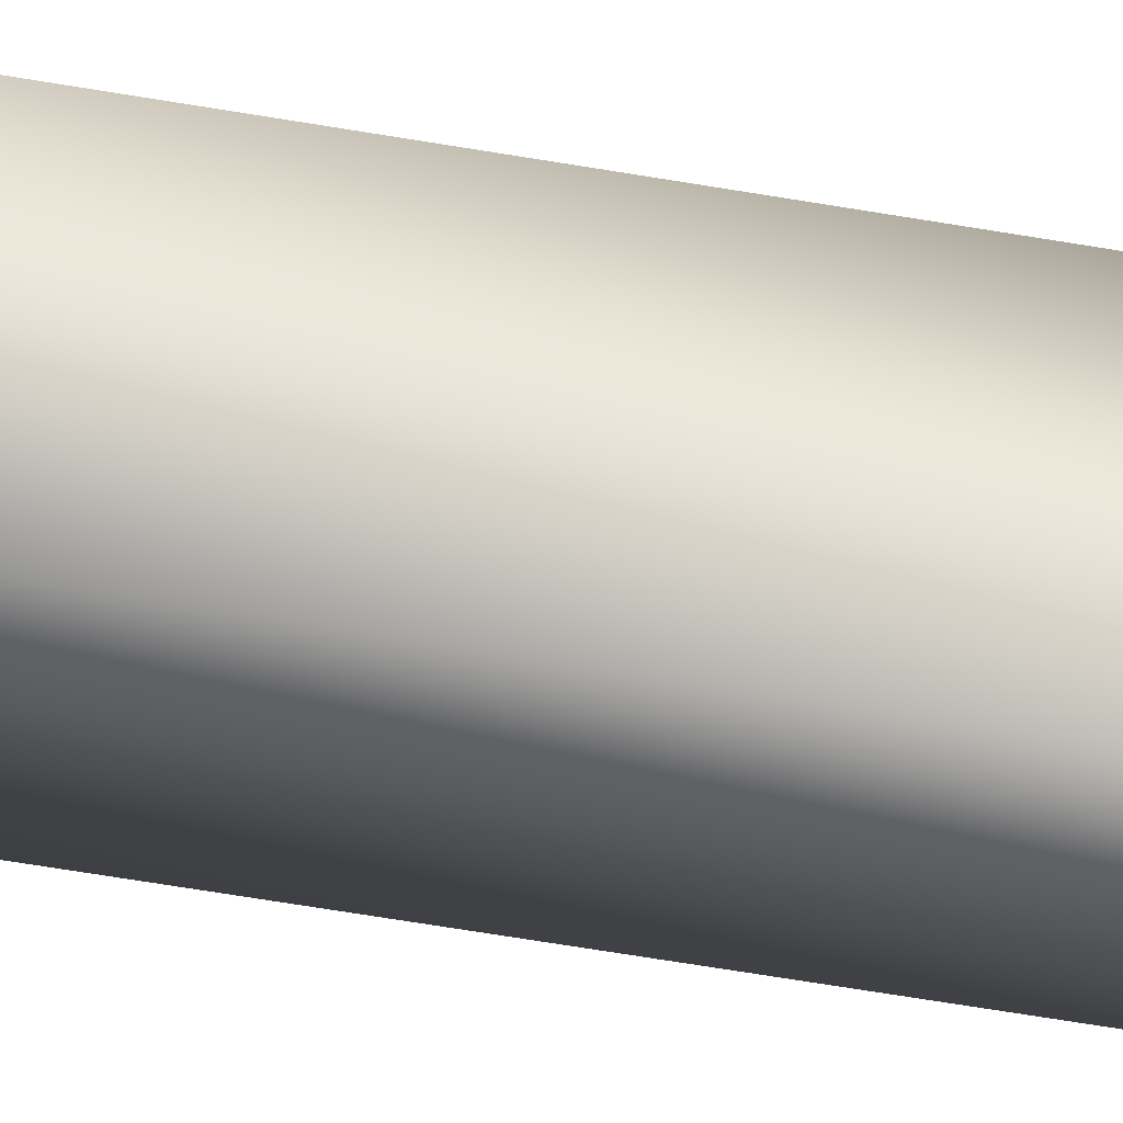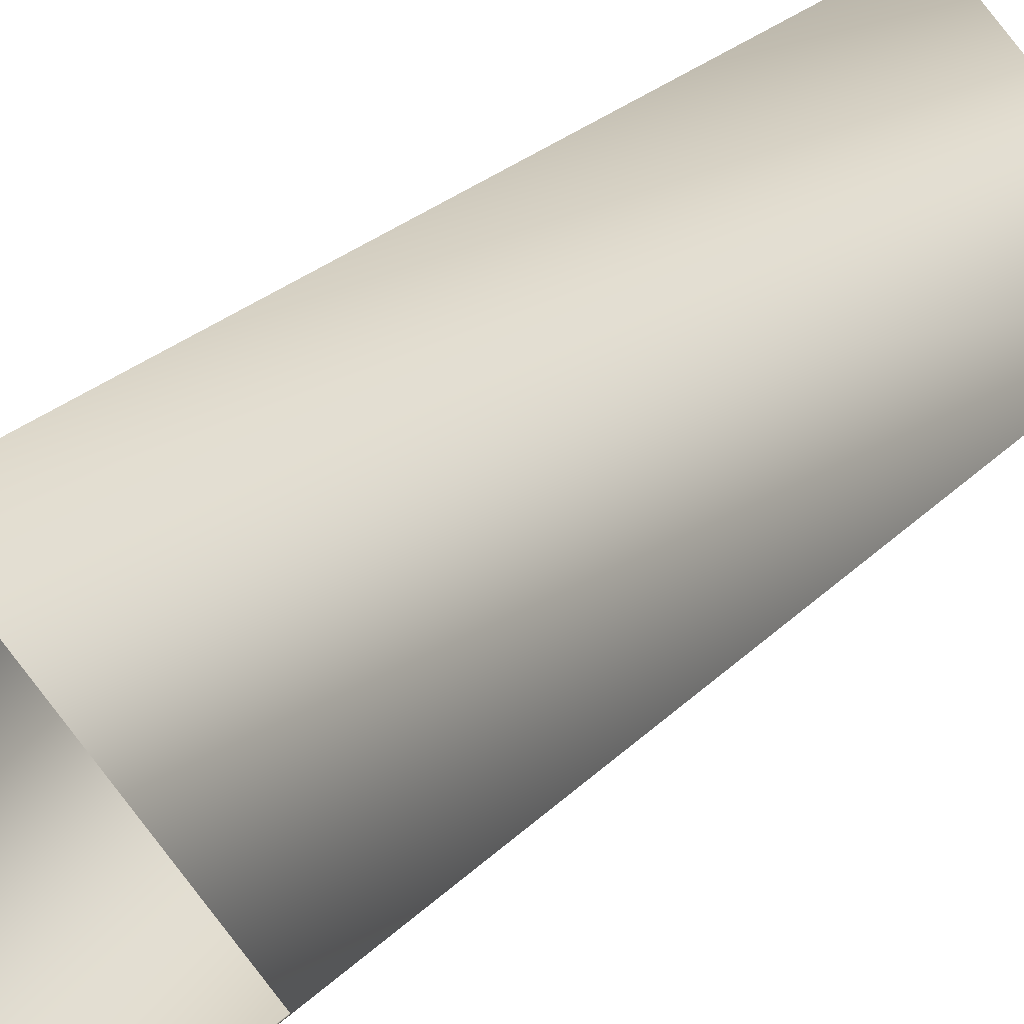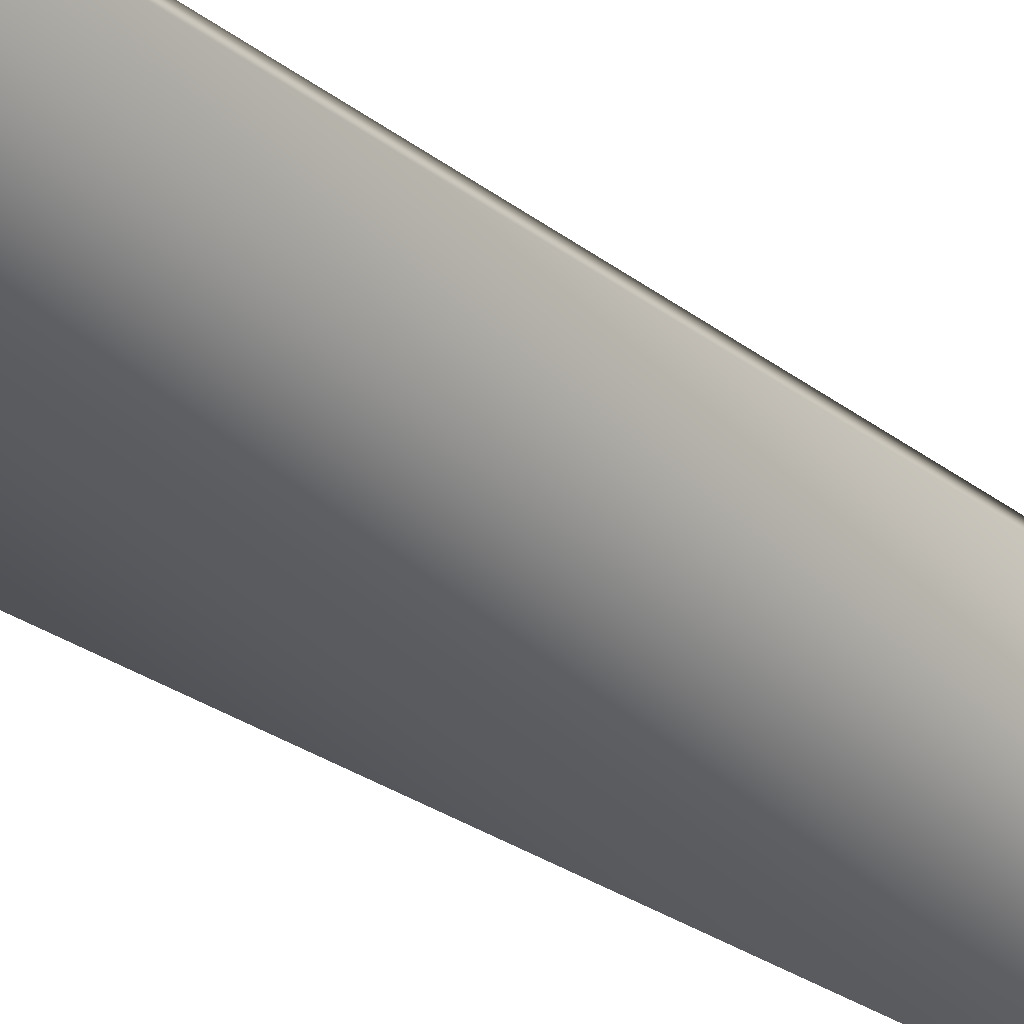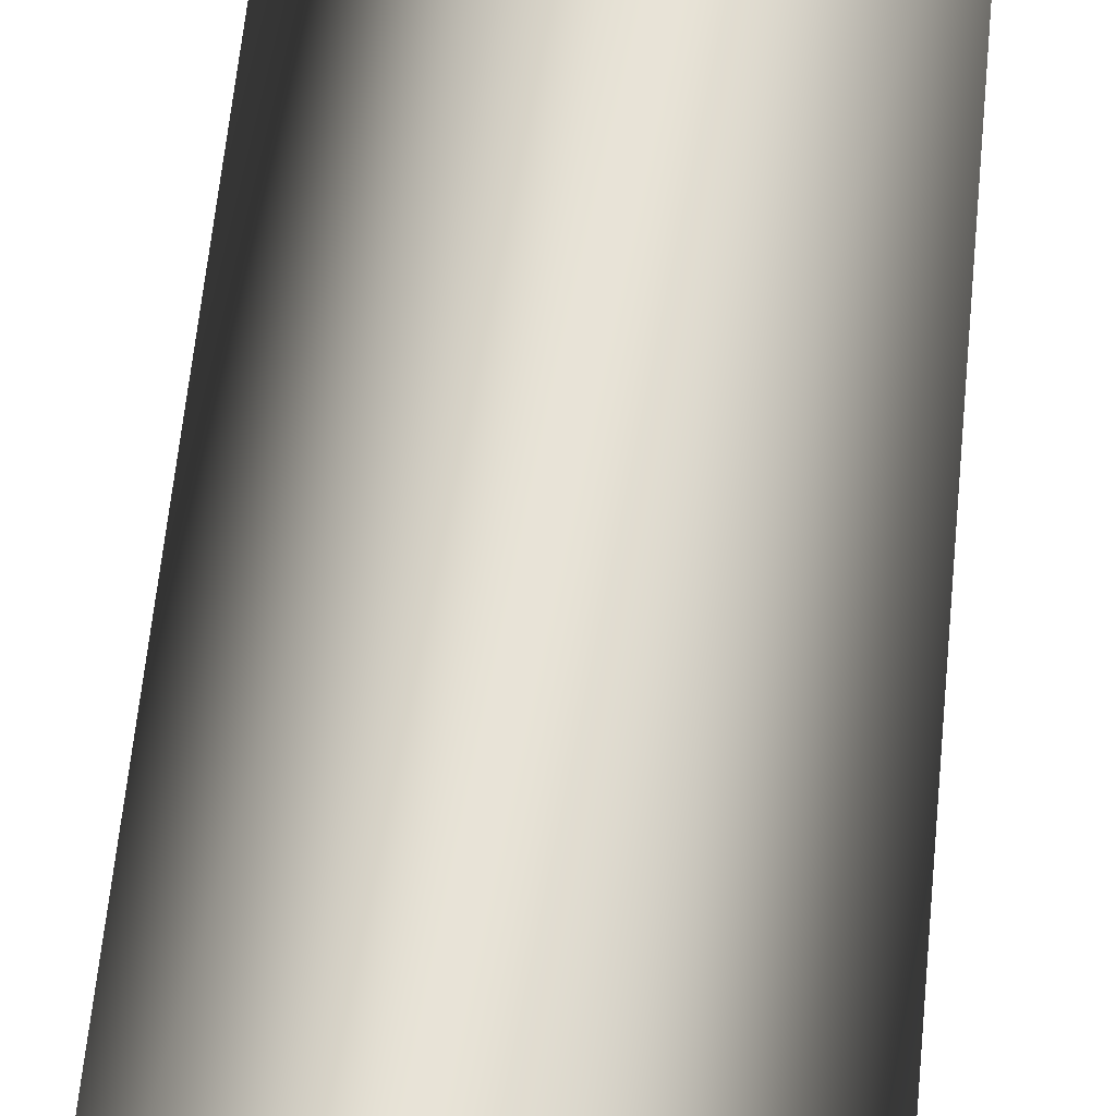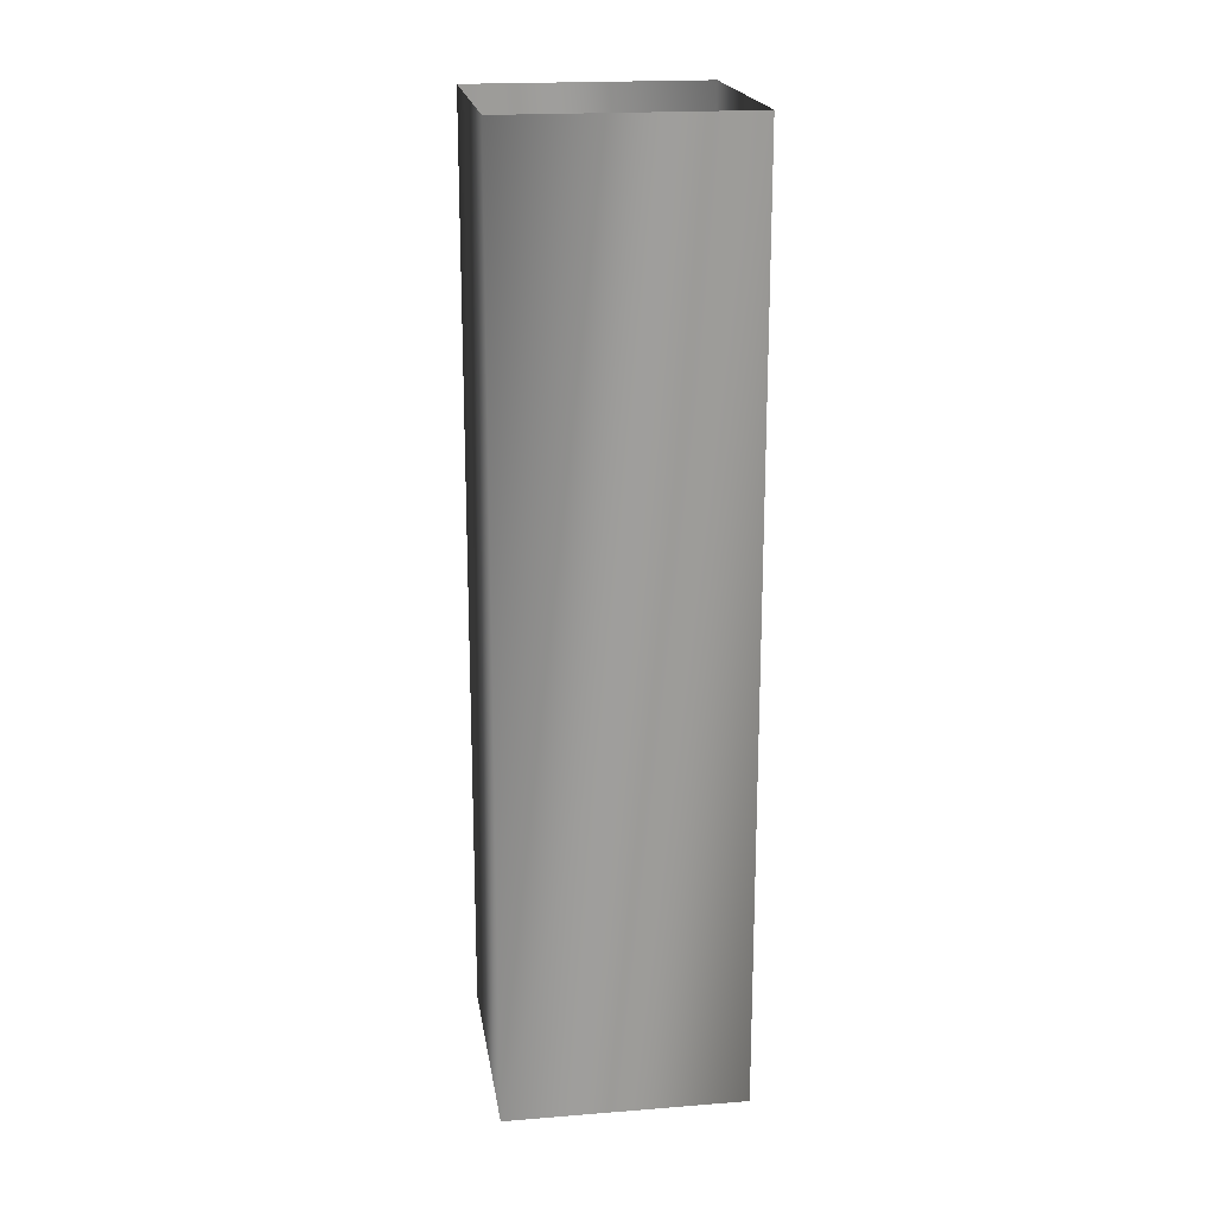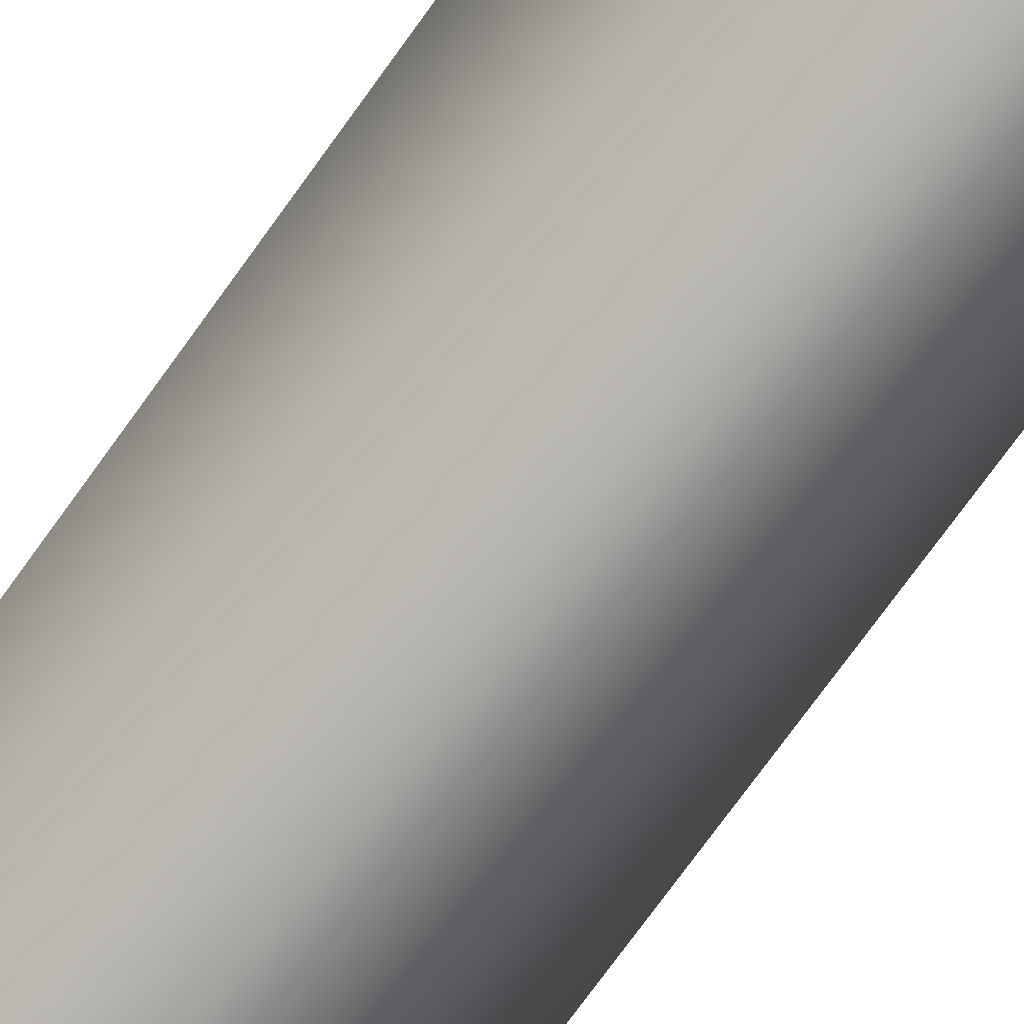
<metadata>
{"format":"obj","ext":"obj","renderer":"f3d","projection":"perspective","resolution":1024,"background":"white","views":[{"elev":-76.5,"azim":-99.0,"up":"+Z"},{"elev":21.9,"azim":29.3,"up":"+Z"},{"elev":-27.9,"azim":41.1,"up":"+Z"},{"elev":62.4,"azim":-174.4,"up":"+Z"},{"elev":19.4,"azim":126.5,"up":"+Y"},{"elev":-78.1,"azim":143.8,"up":"+Z"}]}
</metadata>
<code>
v -8 0 0
v 0 44 8
v -8 44 0
v -8 0 0
v 0 0 8
v 0 44 8
v 0 0 8
v 8 44 0
v 0 44 8
v 0 0 8
v 8 0 0
v 8 44 0
v 8 0 0
v 0 44 -8
v 8 44 0
v 8 0 0
v 0 0 -8
v 0 44 -8
v 0 0 -8
v -8 44 0
v 0 44 -8
v 0 0 -8
v -8 0 0
v -8 44 0
f 1 2 3
f 4 5 6
f 7 8 9
f 10 11 12
f 13 14 15
f 16 17 18
f 19 20 21
f 22 23 24

</code>
